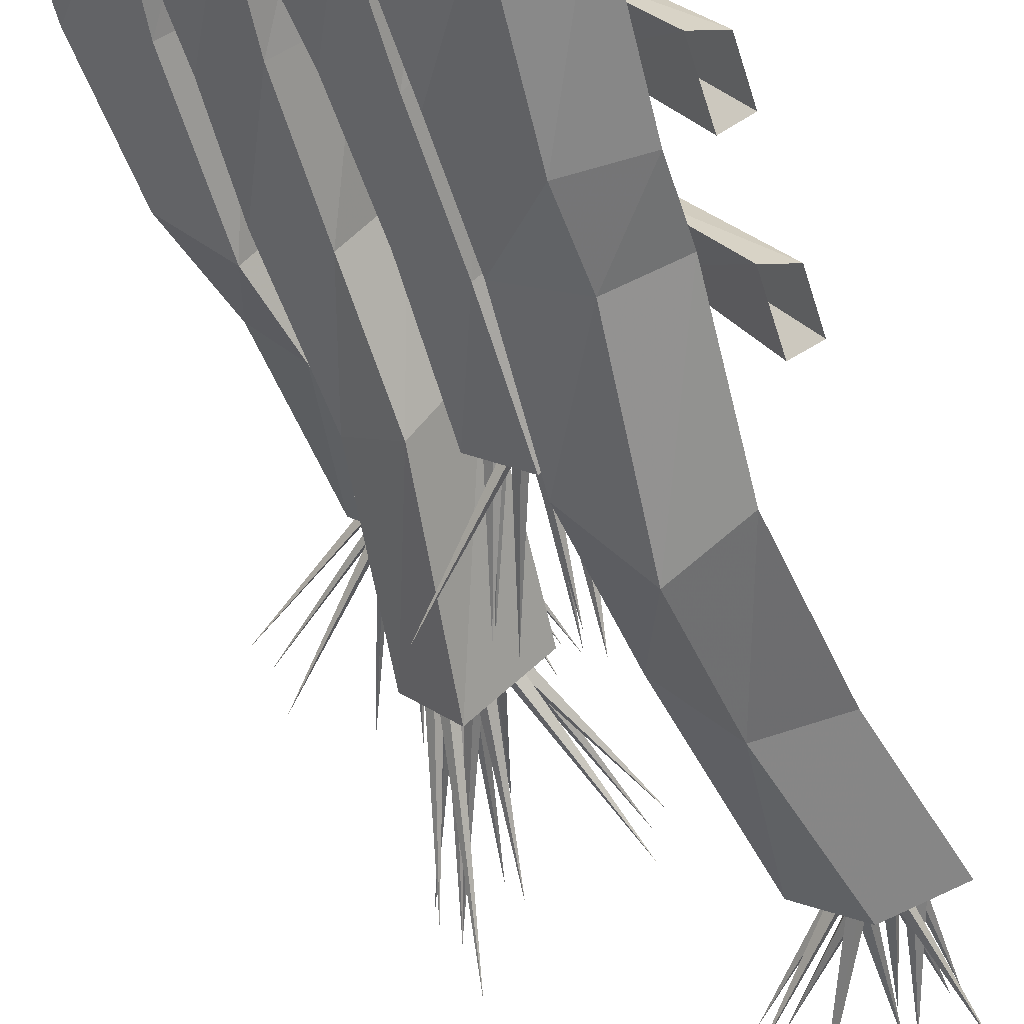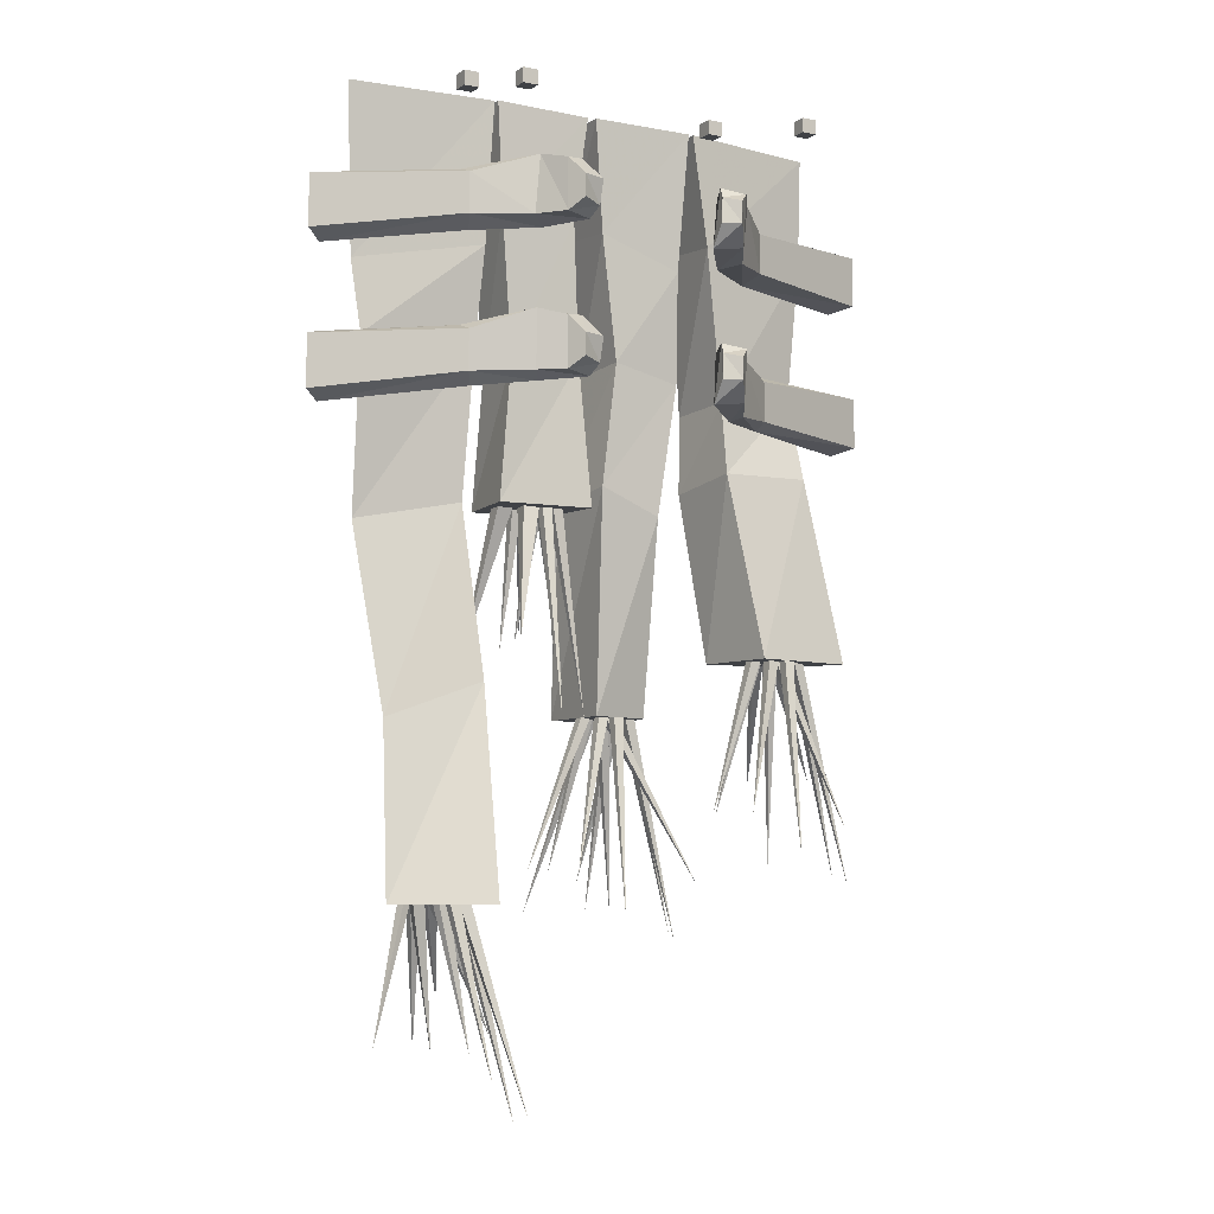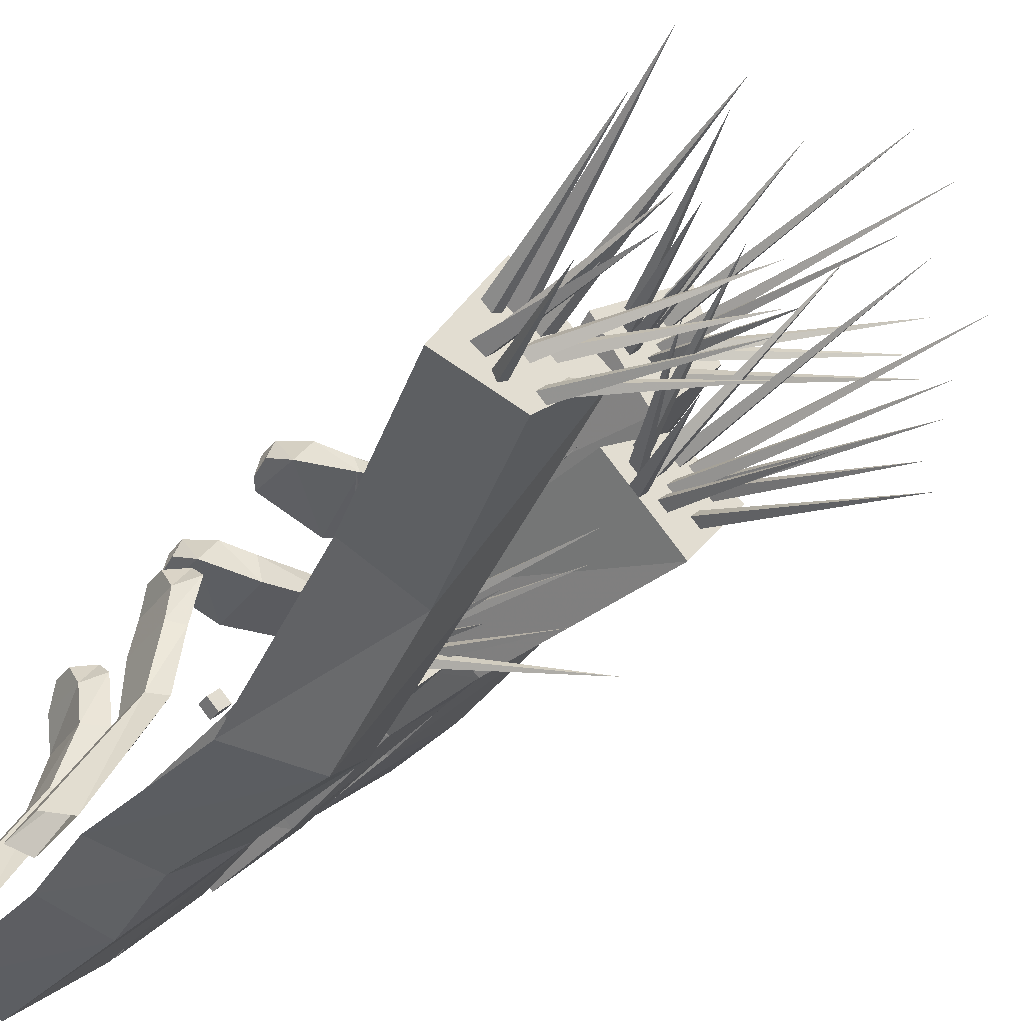
<metadata>
{"format":"obj","ext":"obj","renderer":"f3d","projection":"perspective","resolution":1024,"background":"white","views":[{"elev":-59.2,"azim":-162.5,"up":"+Z"},{"elev":-6.4,"azim":-74.9,"up":"+Y"},{"elev":-34.7,"azim":-31.5,"up":"+Z"}]}
</metadata>
<code>
v 0.2578 -1.141 0.2812
v 0.1562 -1.461 0.2578
v 0.2422 -1.141 0.2656
v 0.2266 -1.141 0.2812
v 0.2422 -1.141 0.2969
v 0.2578 -1.141 0.2422
v 0.1641 -1.461 0.1719
v 0.2422 -1.141 0.2266
v 0.2266 -1.141 0.2422
v 0.2422 -1.141 0.2578
v 0.3828 -1.141 0.2812
v 0.6328 -1.32 0.2656
v 0.3672 -1.141 0.2656
v 0.3516 -1.141 0.2812
v 0.3672 -1.141 0.2969
v 0.3594 -1.141 0.2266
v 0.5859 -1.391 0.1562
v 0.3438 -1.141 0.2109
v 0.3281 -1.141 0.2266
v 0.3438 -1.141 0.2422
v 0.3594 -1.141 0.3125
v 0.5156 -1.594 0.3594
v 0.3438 -1.141 0.2969
v 0.3281 -1.141 0.3125
v 0.3438 -1.141 0.3281
v 0.3047 -1.141 0.2344
v 0.3281 -1.461 0.1406
v 0.2891 -1.141 0.2188
v 0.2734 -1.141 0.2344
v 0.2891 -1.141 0.25
v 0.2656 -1.141 0.3125
v 0.1484 -1.547 0.3594
v 0.25 -1.141 0.2969
v 0.2344 -1.141 0.3125
v 0.25 -1.141 0.3281
v 0.3281 -1.141 0.3203
v 0.4297 -1.609 0.4062
v 0.3125 -1.141 0.3047
v 0.2969 -1.141 0.3203
v 0.3125 -1.141 0.3359
v 0.3516 -1.141 0.2734
v 0.6172 -1.383 0.2891
v 0.3359 -1.141 0.2578
v 0.3203 -1.141 0.2734
v 0.3359 -1.141 0.2891
v 0.2891 -1.141 0.2891
v 0.3203 -1.492 0.4219
v 0.2734 -1.141 0.2734
v 0.2578 -1.141 0.2891
v 0.2734 -1.141 0.3047
v 0.3203 -1.141 0.2656
v 0.4219 -1.57 0.2344
v 0.3047 -1.141 0.25
v 0.2891 -1.141 0.2656
v 0.3047 -1.141 0.2812
v 0.007812 -0.8359 -0.1719
v -0.1953 -1.117 -0.1328
v -0.02344 -0.8359 -0.1953
v -0.05469 -0.8359 -0.1719
v -0.02344 -0.8359 -0.1484
v -0.007812 -0.8359 -0.2266
v 0 -1.133 -0.3203
v -0.03125 -0.8359 -0.25
v -0.05469 -0.8359 -0.2266
v -0.03125 -0.8359 -0.2031
v 0.07812 -0.8359 -0.1484
v 0.1641 -1.141 -0.1719
v 0.0625 -0.8359 -0.1641
v 0.04688 -0.8359 -0.1484
v 0.0625 -0.8359 -0.1328
v 0.05469 -0.8359 -0.2031
v 0.2656 -1.062 -0.2812
v 0.03906 -0.8359 -0.2188
v 0.02344 -0.8359 -0.2031
v 0.03906 -0.8359 -0.1875
v 0.03125 -0.8359 -0.125
v 0.07031 -1.266 -0.07812
v 0.01562 -0.8359 -0.1406
v 0 -0.8359 -0.125
v 0.01562 -0.8359 -0.1094
v 0.02344 -0.8359 -0.2109
v 0.03125 -1.125 -0.25
v 0.007812 -0.8359 -0.2266
v -0.007812 -0.8359 -0.2109
v 0.007812 -0.8359 -0.1953
v 0.007812 -0.8359 -0.1406
v -0.1172 -1.281 -0.07031
v -0.007812 -0.8359 -0.1562
v -0.02344 -0.8359 -0.1406
v -0.007812 -0.8359 -0.125
v 0.08594 -0.8359 -0.1875
v 0.1562 -1.102 -0.2578
v 0.07031 -0.8359 -0.2031
v 0.05469 -0.8359 -0.1875
v 0.07031 -0.8359 -0.1719
v 0.04688 -0.8359 -0.1562
v 0.1484 -1.203 -0.1484
v 0.03125 -0.8359 -0.1719
v 0.01562 -0.8359 -0.1562
v 0.03125 -0.8359 -0.1406
v 0.1875 -1.258 -0.07031
v 0.03125 -1.578 -0.07812
v 0.1719 -1.258 -0.08594
v 0.1562 -1.258 -0.07031
v 0.1719 -1.258 -0.05469
v 0.1875 -1.258 -0.1094
v 0.05469 -1.578 -0.1953
v 0.1719 -1.258 -0.125
v 0.1562 -1.258 -0.1094
v 0.1719 -1.258 -0.09375
v 0.3125 -1.258 -0.07031
v 0.3984 -1.602 -0.1875
v 0.2969 -1.258 -0.08594
v 0.2812 -1.258 -0.07031
v 0.2969 -1.258 -0.05469
v 0.2891 -1.258 -0.125
v 0.3516 -1.672 -0.2969
v 0.2734 -1.258 -0.1406
v 0.2578 -1.258 -0.125
v 0.2734 -1.258 -0.1094
v 0.2891 -1.258 -0.03906
v 0.4453 -1.711 0.007812
v 0.2734 -1.258 -0.05469
v 0.2578 -1.258 -0.03906
v 0.2734 -1.258 -0.02344
v 0.2344 -1.258 -0.1172
v 0.2578 -1.578 -0.2109
v 0.2188 -1.258 -0.1328
v 0.2031 -1.258 -0.1172
v 0.2188 -1.258 -0.1016
v 0.1953 -1.258 -0.03906
v 0.07812 -1.664 0.007812
v 0.1797 -1.258 -0.05469
v 0.1641 -1.258 -0.03906
v 0.1797 -1.258 -0.02344
v 0.2578 -1.258 -0.03125
v 0.3359 -1.727 0.04688
v 0.2422 -1.258 -0.04688
v 0.2266 -1.258 -0.03125
v 0.2422 -1.258 -0.01562
v 0.2812 -1.258 -0.07812
v 0.3828 -1.664 -0.1641
v 0.2656 -1.258 -0.09375
v 0.25 -1.258 -0.07812
v 0.2656 -1.258 -0.0625
v 0.2188 -1.258 -0.0625
v 0.2891 -1.609 0.1094
v 0.2031 -1.258 -0.07812
v 0.1875 -1.258 -0.0625
v 0.2031 -1.258 -0.04688
v 0.25 -1.258 -0.08594
v 0.3906 -1.688 -0.1094
v 0.2344 -1.258 -0.1016
v 0.2188 -1.258 -0.08594
v 0.2344 -1.258 -0.07031
v -0.2578 -1.641 -0.2734
v -0.2188 -1.93 -0.2266
v -0.2812 -1.641 -0.2812
v -0.2891 -1.641 -0.2656
v -0.2734 -1.641 -0.25
v -0.2891 -1.641 -0.3047
v -0.2422 -1.93 -0.2969
v -0.3047 -1.641 -0.3203
v -0.3281 -1.641 -0.3047
v -0.3047 -1.641 -0.2891
v -0.1875 -1.641 -0.2734
v -0.01562 -1.859 -0.2734
v -0.2031 -1.641 -0.2891
v -0.2188 -1.641 -0.2734
v -0.2031 -1.641 -0.2578
v -0.2031 -1.641 -0.3438
v -0.08594 -1.93 -0.3906
v -0.2188 -1.641 -0.3594
v -0.2344 -1.641 -0.3438
v -0.2188 -1.641 -0.3281
v -0.2031 -1.641 -0.2422
v -0.2031 -2.062 -0.1406
v -0.2266 -1.641 -0.2578
v -0.2422 -1.641 -0.2422
v -0.2188 -1.641 -0.2266
v -0.2734 -1.641 -0.3438
v -0.3516 -1.914 -0.375
v -0.2891 -1.641 -0.3516
v -0.2969 -1.641 -0.3359
v -0.2812 -1.641 -0.3281
v -0.2812 -1.641 -0.2422
v -0.3125 -1.977 -0.1484
v -0.2969 -1.641 -0.25
v -0.3125 -1.641 -0.2344
v -0.2969 -1.641 -0.2188
v -0.2422 -1.641 -0.2344
v -0.2891 -2.039 -0.08594
v -0.2578 -1.641 -0.2422
v -0.2812 -1.641 -0.2266
v -0.2578 -1.641 -0.2109
v -0.1719 -1.641 -0.3203
v -0.01562 -1.836 -0.3672
v -0.1875 -1.641 -0.3359
v -0.2031 -1.641 -0.3203
v -0.1875 -1.641 -0.3047
v -0.2266 -1.641 -0.2891
v -0.04688 -1.906 -0.2422
v -0.2422 -1.641 -0.3047
v -0.2578 -1.641 -0.2891
v -0.2344 -1.641 -0.2656
v 0.1875 -0.6406 0.2812
v 0.5 -0.6484 0.4219
v 0.5 -0.5391 0.4219
v 0.1875 -0.5547 0.2812
v 0.05469 -0.5312 0.2656
v 0.04688 -0.6562 0.2656
v 0.2109 -0.6562 0.2578
v 0.5 -0.6641 0.3672
v 0.2109 -0.5312 0.2344
v 0.5 -0.5234 0.3672
v 0.07031 -0.5156 0.2031
v -0.05469 -0.5234 0.2422
v -0.02344 -0.5312 0.2891
v -0.01562 -0.6406 0.2812
v 0.05469 -0.6641 0.2344
v -0.05469 -0.6484 0.2266
v -0.07812 -0.6016 0.25
v -0.07031 -0.5469 0.25
v -0.0625 -0.5547 0.2891
v -0.0625 -0.6016 0.2891
v 0.1953 -0.3203 0.2734
v 0.5 -0.3281 0.4219
v 0.5 -0.2188 0.4219
v 0.1953 -0.2344 0.2734
v 0.0625 -0.2109 0.2734
v 0.04688 -0.3359 0.2656
v 0.2266 -0.3359 0.2266
v 0.5 -0.3438 0.3672
v 0.2109 -0.2109 0.2188
v 0.5 -0.2031 0.3672
v 0.05469 -0.1953 0.2109
v -0.05469 -0.2031 0.2422
v -0.02344 -0.2109 0.2891
v -0.01562 -0.3203 0.2812
v 0.05469 -0.3438 0.2109
v -0.05469 -0.3281 0.2266
v -0.07812 -0.2812 0.25
v -0.07031 -0.2266 0.25
v -0.0625 -0.2344 0.2891
v -0.0625 -0.2812 0.2891
v -0.25 -0.1875 -0.2266
v -0.4219 -0.2188 -0.5
v -0.4219 -0.3281 -0.5
v -0.25 -0.2734 -0.2266
v -0.2109 -0.2734 -0.1016
v -0.2031 -0.1484 -0.09375
v -0.2188 -0.1719 -0.2578
v -0.3672 -0.2031 -0.5
v -0.2109 -0.2969 -0.2422
v -0.3672 -0.3438 -0.5
v -0.1641 -0.2891 -0.1016
v -0.1719 -0.2812 0
v -0.2188 -0.2734 -0.03125
v -0.2188 -0.1641 -0.03125
v -0.1641 -0.1406 -0.1094
v -0.1719 -0.1562 -0.01562
v -0.1797 -0.2031 0.03125
v -0.1797 -0.2578 0.02344
v -0.2266 -0.25 0.007812
v -0.2266 -0.2031 0.007812
v -0.25 -0.5078 -0.2266
v -0.4219 -0.5391 -0.5
v -0.4219 -0.6484 -0.5
v -0.25 -0.5938 -0.2266
v -0.2266 -0.5938 -0.09375
v -0.2266 -0.4688 -0.09375
v -0.2188 -0.4922 -0.2578
v -0.3672 -0.5234 -0.5
v -0.2188 -0.6172 -0.2344
v -0.3672 -0.6641 -0.5
v -0.1953 -0.6094 -0.1016
v -0.1719 -0.6016 0
v -0.2188 -0.5938 -0.03125
v -0.2188 -0.4844 -0.03125
v -0.1641 -0.4609 -0.1016
v -0.1719 -0.4766 -0.01562
v -0.1797 -0.5234 0.03125
v -0.1797 -0.5781 0.02344
v -0.2266 -0.5703 0.007812
v -0.2266 -0.5234 0.007812
v 0.07031 -0.2422 -0.03906
v 0.1953 -0.3047 0.09375
v 0.2031 0 0.1172
v 0.04688 0 -0.04688
v 0.1875 -0.2266 -0.1484
v 0.1953 -0.5234 -0.125
v 0.09375 -0.5156 -0.01562
v 0.2109 -0.5469 0.08594
v 0.3125 -0.2734 -0.007812
v 0.3203 0 0
v 0.1641 0 -0.1641
v 0.3203 -0.5078 -0.007812
v 0.2969 -0.8359 -0.04688
v 0.1875 -0.8047 -0.1719
v 0.07031 -0.7812 -0.03906
v 0.1719 -0.8359 0.05469
v 0.2266 -1.258 0.007812
v 0.3516 -1.258 -0.07031
v 0.25 -1.258 -0.2031
v 0.1094 -1.258 -0.0625
v 0.1172 -0.2422 -0.1953
v 0.007812 -0.2578 -0.3047
v 0 0 -0.3281
v 0.1484 0 -0.1719
v 0.01562 -0.2266 -0.08594
v 0.02344 -0.5234 -0.07812
v 0.1094 -0.5156 -0.1875
v 0.007812 -0.5469 -0.2812
v -0.1094 -0.2266 -0.2031
v -0.1172 0 -0.2109
v 0.03906 0 -0.0625
v -0.09375 -0.5391 -0.1875
v -0.1172 -0.8359 -0.2031
v 0.01562 -0.8359 -0.04688
v 0.1172 -0.8359 -0.1875
v 0.007812 -0.8359 -0.3047
v 0.2422 -0.2422 0.1484
v 0.4688 -0.2422 0.3047
v 0.4609 0 0.3125
v 0.2109 0 0.125
v 0.3594 -0.2266 0.03906
v 0.3672 -0.5859 0.05469
v 0.2656 -0.5781 0.1719
v 0.4531 -0.5469 0.2812
v 0.5 -0.2109 0.1562
v 0.4922 0 0.1641
v 0.3281 0 0.01562
v 0.4766 -0.5078 0.1406
v 0.4219 -0.7344 0.1875
v 0.3281 -0.7656 0.0625
v 0.2109 -0.7422 0.1953
v 0.3828 -0.7344 0.3281
v 0.3594 -1.141 0.4141
v 0.4062 -1.141 0.2734
v 0.2812 -1.141 0.1328
v 0.1719 -1.141 0.2812
v -0.2969 -0.3594 -0.4609
v -0.125 -0.3047 -0.2344
v -0.1172 0 -0.2188
v -0.3203 0 -0.4609
v -0.1562 -0.3438 -0.4922
v -0.1641 -0.5234 -0.4688
v -0.2969 -0.5156 -0.4375
v -0.1172 -0.5078 -0.2578
v -0.01562 -0.2734 -0.3438
v -0.007812 0 -0.3359
v -0.1797 0 -0.4844
v -0.02344 -0.5078 -0.3672
v -0.007812 -0.8359 -0.3828
v -0.125 -0.9375 -0.5
v -0.2734 -0.8828 -0.4609
v -0.125 -0.8359 -0.2812
v -0.1641 -1.203 -0.2188
v -0.03906 -1.18 -0.3125
v -0.1562 -1.258 -0.4219
v -0.3125 -1.281 -0.375
v -0.3906 -1.641 -0.3359
v -0.2734 -1.641 -0.1484
v -0.1172 -1.641 -0.2734
v -0.2422 -1.641 -0.3828
v 0.1641 -0.03125 0.1797
v 0.1406 -0.03125 0.2031
v 0.1172 -0.03125 0.1797
v 0.1406 -0.03125 0.1562
v 0.1406 0 0.1562
v 0.1641 0 0.1797
v 0.1406 0 0.2031
v 0.1172 0 0.1797
v 0.2031 -0.03125 0.375
v 0.1797 -0.03125 0.3984
v 0.1562 -0.03125 0.375
v 0.1797 -0.03125 0.3516
v 0.1797 0 0.3516
v 0.2031 0 0.375
v 0.1797 0 0.3984
v 0.1562 0 0.375
v -0.25 -0.03125 -0.1016
v -0.2734 -0.03125 -0.07812
v -0.2969 -0.03125 -0.1016
v -0.2734 -0.03125 -0.125
v -0.2734 0 -0.125
v -0.25 0 -0.1016
v -0.2734 0 -0.07812
v -0.2969 0 -0.1016
v -0.2656 -0.03125 -0.2188
v -0.2891 -0.03125 -0.1953
v -0.3125 -0.03125 -0.2188
v -0.2891 -0.03125 -0.2422
v -0.2891 0 -0.2422
v -0.2656 0 -0.2188
v -0.2891 0 -0.1953
v -0.3125 0 -0.2188
f 1 2 3
f 3 2 4
f 4 2 5
f 5 2 1
f 6 7 8
f 8 7 9
f 9 7 10
f 10 7 6
f 11 12 13
f 13 12 14
f 14 12 15
f 15 12 11
f 16 17 18
f 18 17 19
f 19 17 20
f 20 17 16
f 21 22 23
f 23 22 24
f 24 22 25
f 25 22 21
f 26 27 28
f 28 27 29
f 29 27 30
f 30 27 26
f 31 32 33
f 33 32 34
f 34 32 35
f 35 32 31
f 36 37 38
f 38 37 39
f 39 37 40
f 40 37 36
f 41 42 43
f 43 42 44
f 44 42 45
f 45 42 41
f 46 47 48
f 48 47 49
f 49 47 50
f 50 47 46
f 51 52 53
f 53 52 54
f 54 52 55
f 55 52 51
f 56 57 58
f 58 57 59
f 59 57 60
f 60 57 56
f 61 62 63
f 63 62 64
f 64 62 65
f 65 62 61
f 66 67 68
f 68 67 69
f 69 67 70
f 70 67 66
f 71 72 73
f 73 72 74
f 74 72 75
f 75 72 71
f 76 77 78
f 78 77 79
f 79 77 80
f 80 77 76
f 81 82 83
f 83 82 84
f 84 82 85
f 85 82 81
f 86 87 88
f 88 87 89
f 89 87 90
f 90 87 86
f 91 92 93
f 93 92 94
f 94 92 95
f 95 92 91
f 96 97 98
f 98 97 99
f 99 97 100
f 100 97 96
f 101 102 103
f 103 102 104
f 104 102 105
f 105 102 101
f 106 107 108
f 108 107 109
f 109 107 110
f 110 107 106
f 111 112 113
f 113 112 114
f 114 112 115
f 115 112 111
f 116 117 118
f 118 117 119
f 119 117 120
f 120 117 116
f 121 122 123
f 123 122 124
f 124 122 125
f 125 122 121
f 126 127 128
f 128 127 129
f 129 127 130
f 130 127 126
f 131 132 133
f 133 132 134
f 134 132 135
f 135 132 131
f 136 137 138
f 138 137 139
f 139 137 140
f 140 137 136
f 141 142 143
f 143 142 144
f 144 142 145
f 145 142 141
f 146 147 148
f 148 147 149
f 149 147 150
f 150 147 146
f 151 152 153
f 153 152 154
f 154 152 155
f 155 152 151
f 156 157 158
f 158 157 159
f 159 157 160
f 160 157 156
f 161 162 163
f 163 162 164
f 164 162 165
f 165 162 161
f 166 167 168
f 168 167 169
f 169 167 170
f 170 167 166
f 171 172 173
f 173 172 174
f 174 172 175
f 175 172 171
f 176 177 178
f 178 177 179
f 179 177 180
f 180 177 176
f 181 182 183
f 183 182 184
f 184 182 185
f 185 182 181
f 186 187 188
f 188 187 189
f 189 187 190
f 190 187 186
f 191 192 193
f 193 192 194
f 194 192 195
f 195 192 191
f 196 197 198
f 198 197 199
f 199 197 200
f 200 197 196
f 201 202 203
f 203 202 204
f 204 202 205
f 205 202 201
f 302 305 304
f 302 304 303
f 318 321 319
f 319 321 320
f 338 341 340
f 338 340 339
f 362 365 363
f 363 365 364
f 206 207 208
f 206 208 209
f 206 209 210
f 206 210 211
f 210 218 211
f 211 218 219
f 218 224 219
f 219 224 225
f 226 227 228
f 226 228 229
f 226 229 230
f 226 230 231
f 230 238 231
f 231 238 239
f 238 244 239
f 239 244 245
f 246 247 248
f 246 248 249
f 246 249 250
f 246 250 251
f 250 258 251
f 251 258 259
f 258 264 259
f 259 264 265
f 266 267 268
f 266 268 269
f 266 269 270
f 266 270 271
f 270 278 271
f 271 278 279
f 278 284 279
f 279 284 285
f 206 211 212
f 206 212 207
f 207 212 213
f 215 214 209
f 215 209 208
f 209 214 216
f 209 216 210
f 210 216 217
f 210 217 218
f 211 219 220
f 211 220 212
f 217 223 218
f 218 223 224
f 219 225 221
f 219 221 220
f 221 225 222
f 222 225 223
f 223 225 224
f 226 231 232
f 226 232 227
f 227 232 233
f 235 234 229
f 235 229 228
f 229 234 236
f 229 236 230
f 230 236 237
f 230 237 238
f 231 239 240
f 231 240 232
f 237 243 238
f 238 243 244
f 239 245 241
f 239 241 240
f 241 245 242
f 242 245 243
f 243 245 244
f 246 251 252
f 246 252 247
f 247 252 253
f 255 254 249
f 255 249 248
f 249 254 256
f 249 256 250
f 250 256 257
f 250 257 258
f 251 259 260
f 251 260 252
f 257 263 258
f 258 263 264
f 259 265 261
f 259 261 260
f 261 265 262
f 262 265 263
f 263 265 264
f 266 271 272
f 266 272 267
f 267 272 273
f 275 274 269
f 275 269 268
f 269 274 276
f 269 276 270
f 270 276 277
f 270 277 278
f 271 279 280
f 271 280 272
f 277 283 278
f 278 283 284
f 279 285 281
f 279 281 280
f 281 285 282
f 282 285 283
f 283 285 284
f 213 212 214
f 213 214 215
f 212 220 214
f 214 220 216
f 216 220 221
f 216 221 217
f 217 221 222
f 217 222 223
f 233 232 234
f 233 234 235
f 232 240 234
f 234 240 236
f 236 240 241
f 236 241 237
f 237 241 242
f 237 242 243
f 253 252 254
f 253 254 255
f 252 260 254
f 254 260 256
f 256 260 261
f 256 261 257
f 257 261 262
f 257 262 263
f 273 272 274
f 273 274 275
f 272 280 274
f 274 280 276
f 276 280 281
f 276 281 277
f 277 281 282
f 277 282 283
f 286 287 288
f 286 288 289
f 286 289 290
f 287 294 295
f 287 295 288
f 294 290 296
f 294 296 295
f 290 289 296
f 306 307 308
f 306 308 309
f 306 309 310
f 307 314 315
f 307 315 308
f 314 310 316
f 314 316 315
f 310 309 316
f 322 323 324
f 322 324 325
f 322 325 326
f 323 330 331
f 323 331 324
f 330 326 332
f 330 332 331
f 326 325 332
f 342 343 344
f 342 344 345
f 342 345 346
f 343 350 351
f 343 351 344
f 350 346 352
f 350 352 351
f 346 345 352
f 286 290 291
f 286 291 292
f 286 292 287
f 287 292 293
f 287 293 294
f 290 294 297
f 290 297 291
f 293 297 294
f 306 310 311
f 306 311 312
f 306 312 307
f 307 312 313
f 307 313 314
f 310 314 317
f 310 317 311
f 313 317 314
f 322 326 327
f 322 327 328
f 322 328 323
f 323 328 329
f 323 329 330
f 326 330 333
f 326 333 327
f 329 333 330
f 342 346 347
f 342 347 348
f 342 348 343
f 343 348 349
f 343 349 350
f 346 350 353
f 346 353 347
f 349 353 350
f 291 297 298
f 291 298 299
f 291 299 292
f 292 299 300
f 292 300 293
f 293 300 301
f 293 301 297
f 297 301 298
f 311 317 318
f 311 318 319
f 311 319 312
f 312 319 320
f 312 320 313
f 313 320 321
f 313 321 317
f 317 321 318
f 327 333 334
f 327 334 335
f 327 335 328
f 328 335 336
f 328 336 329
f 329 336 337
f 329 337 333
f 333 337 334
f 347 353 354
f 347 354 355
f 347 355 348
f 348 355 356
f 348 356 349
f 349 356 357
f 349 357 353
f 353 357 354
f 298 301 302
f 298 302 303
f 298 303 299
f 299 303 304
f 299 304 300
f 300 304 305
f 300 305 301
f 301 305 302
f 334 337 338
f 334 338 339
f 334 339 335
f 335 339 340
f 335 340 336
f 336 340 341
f 336 341 337
f 337 341 338
f 354 357 358
f 354 358 359
f 354 359 355
f 355 359 360
f 355 360 356
f 356 360 361
f 356 361 357
f 357 361 358
f 358 361 362
f 358 362 363
f 358 363 359
f 359 363 364
f 359 364 360
f 360 364 365
f 360 365 361
f 361 365 362
f 366 367 368
f 366 368 369
f 374 375 376
f 374 376 377
f 382 383 384
f 382 384 385
f 390 391 392
f 390 392 393
f 366 369 370
f 366 370 371
f 366 371 367
f 367 371 372
f 374 377 378
f 374 378 379
f 374 379 375
f 375 379 380
f 382 385 386
f 382 386 387
f 382 387 383
f 383 387 388
f 390 393 394
f 390 394 395
f 390 395 391
f 391 395 396
f 367 372 368
f 368 372 373
f 368 373 369
f 369 373 370
f 375 380 376
f 376 380 381
f 376 381 377
f 377 381 378
f 383 388 384
f 384 388 389
f 384 389 385
f 385 389 386
f 391 396 392
f 392 396 397
f 392 397 393
f 393 397 394

</code>
